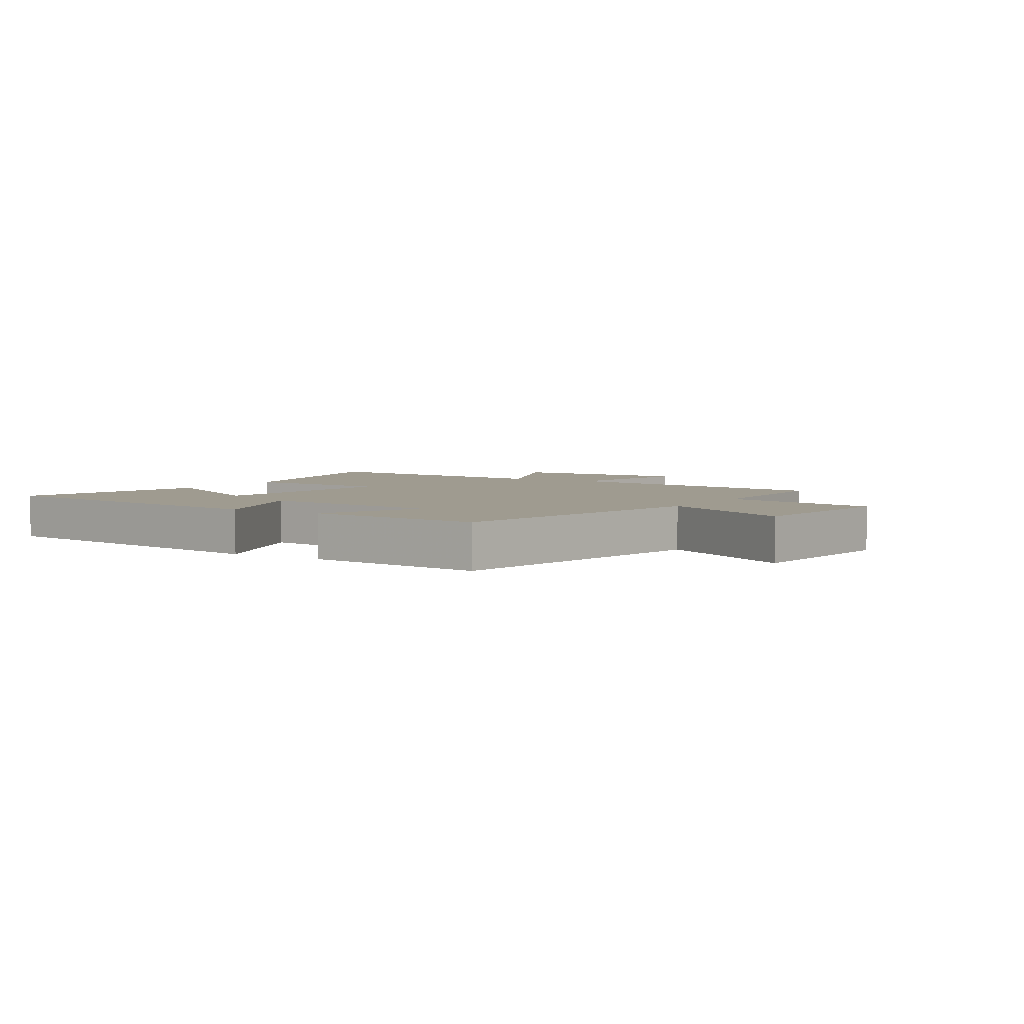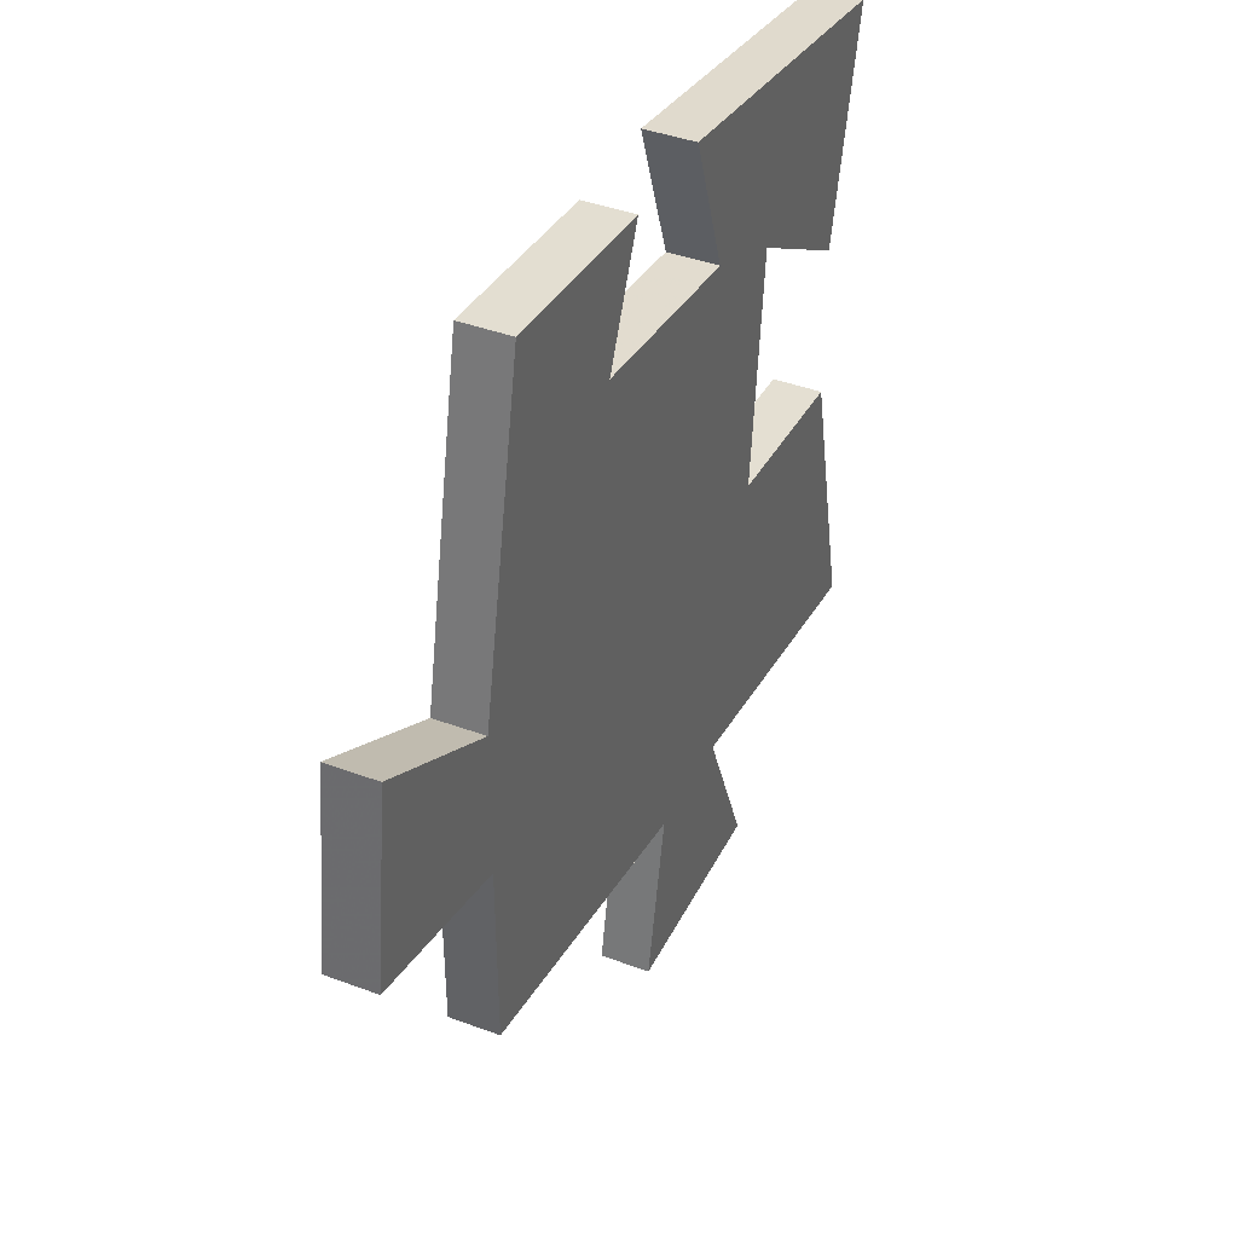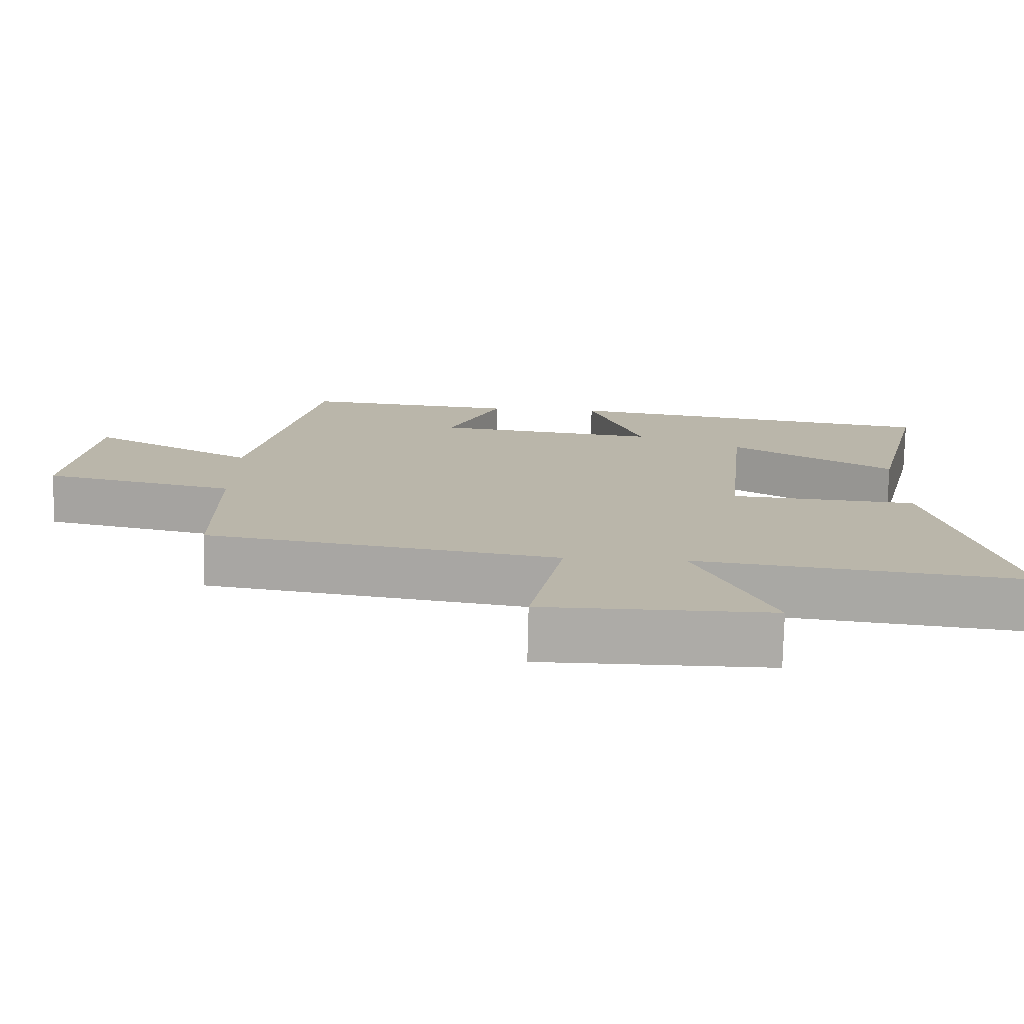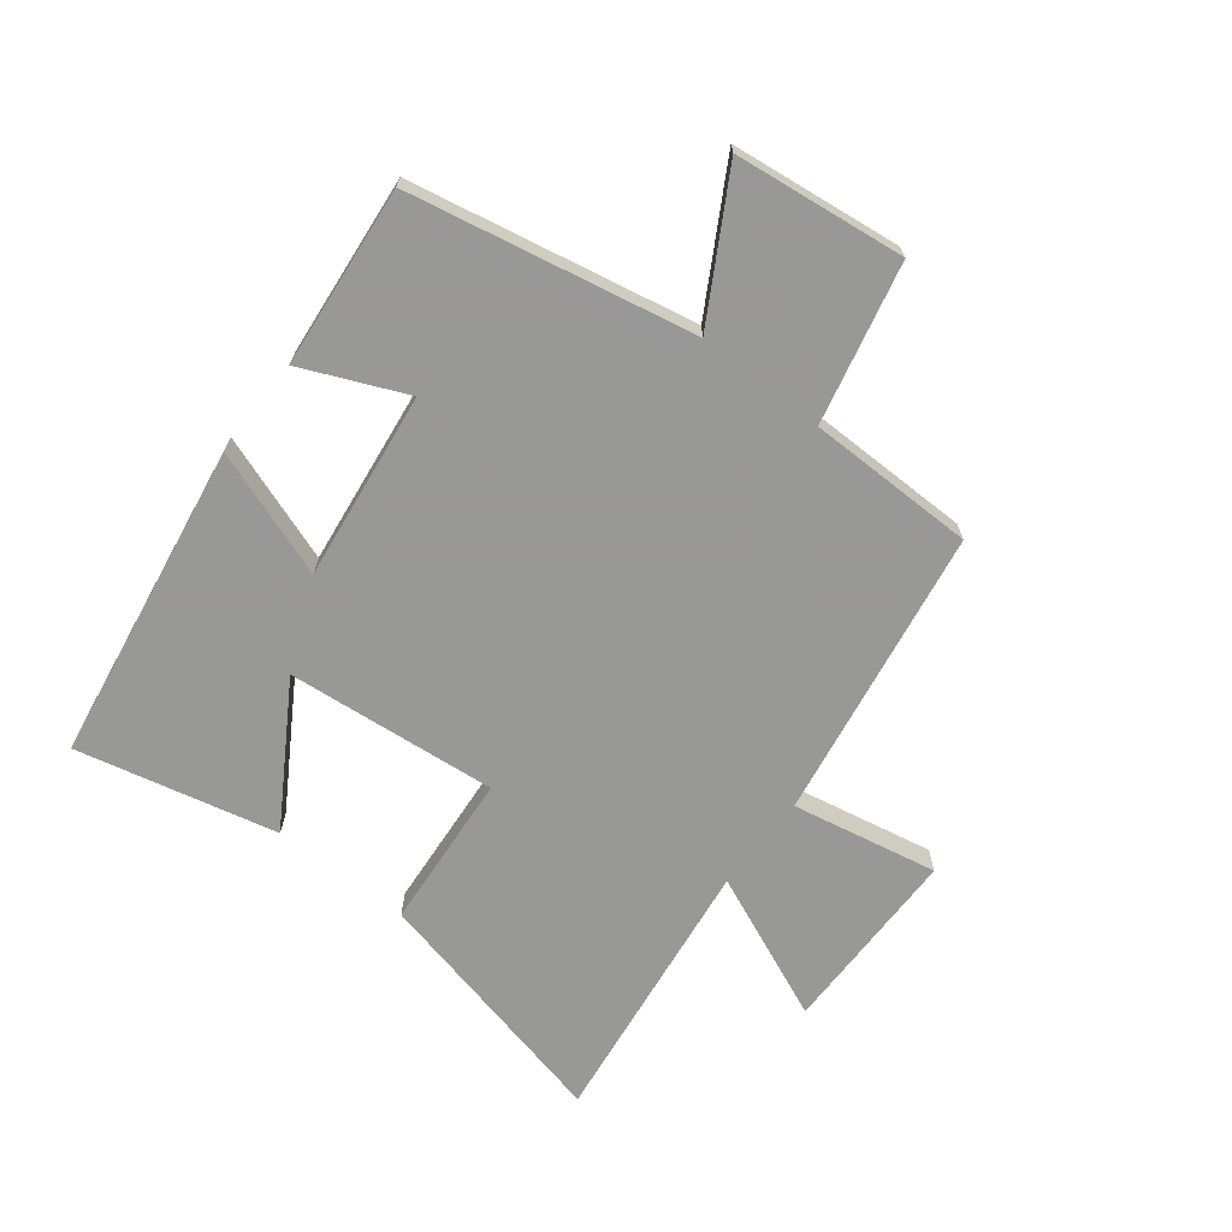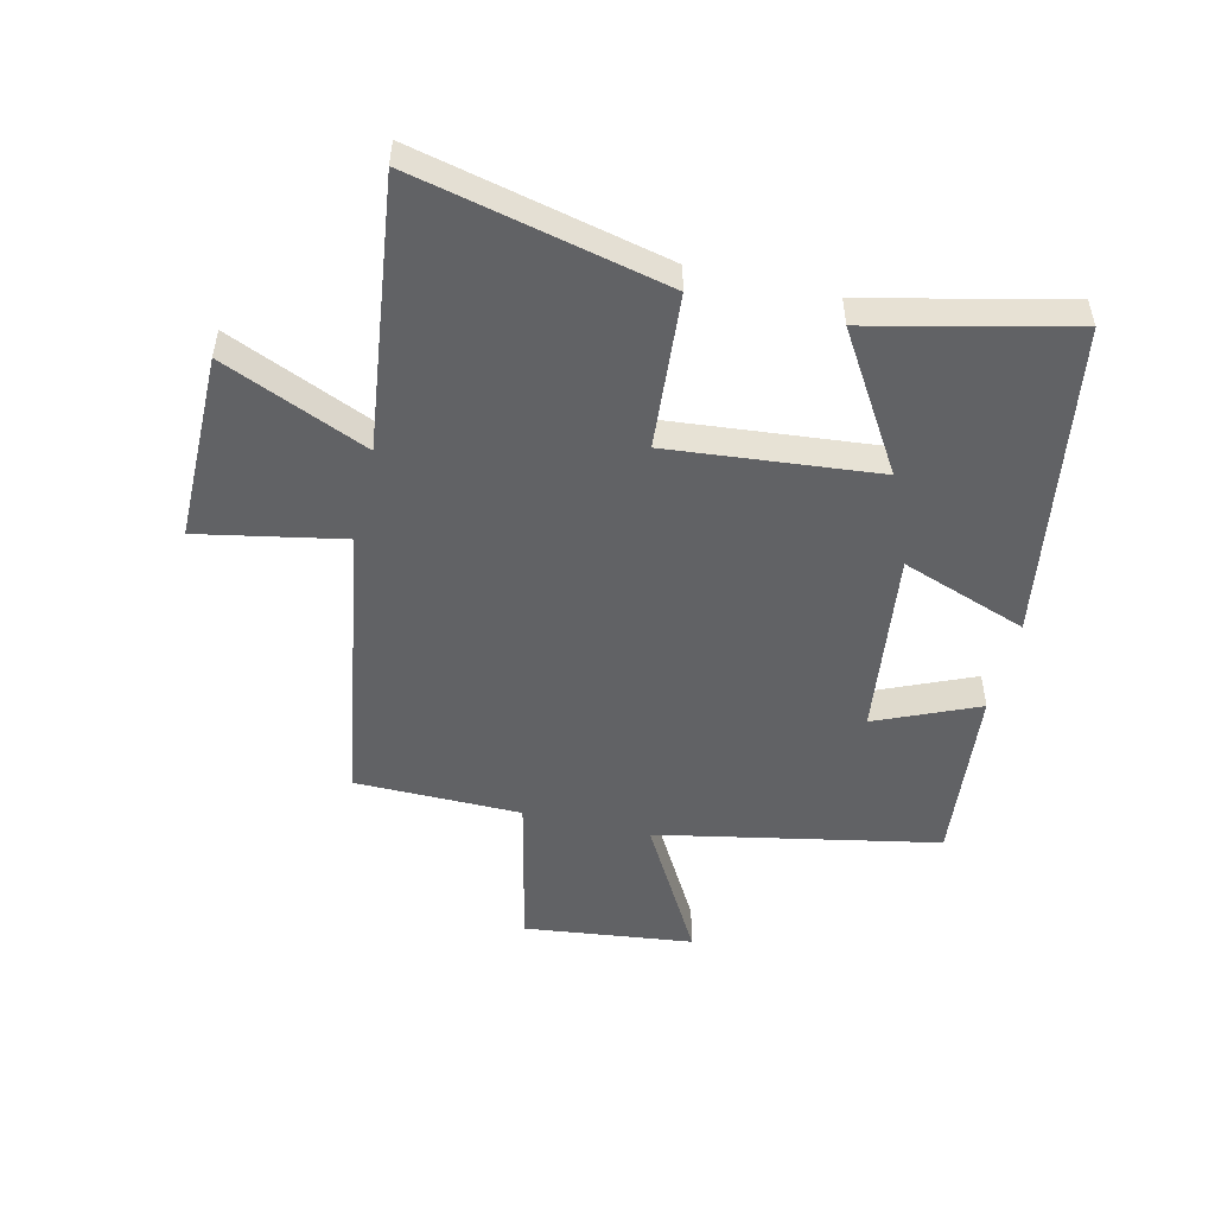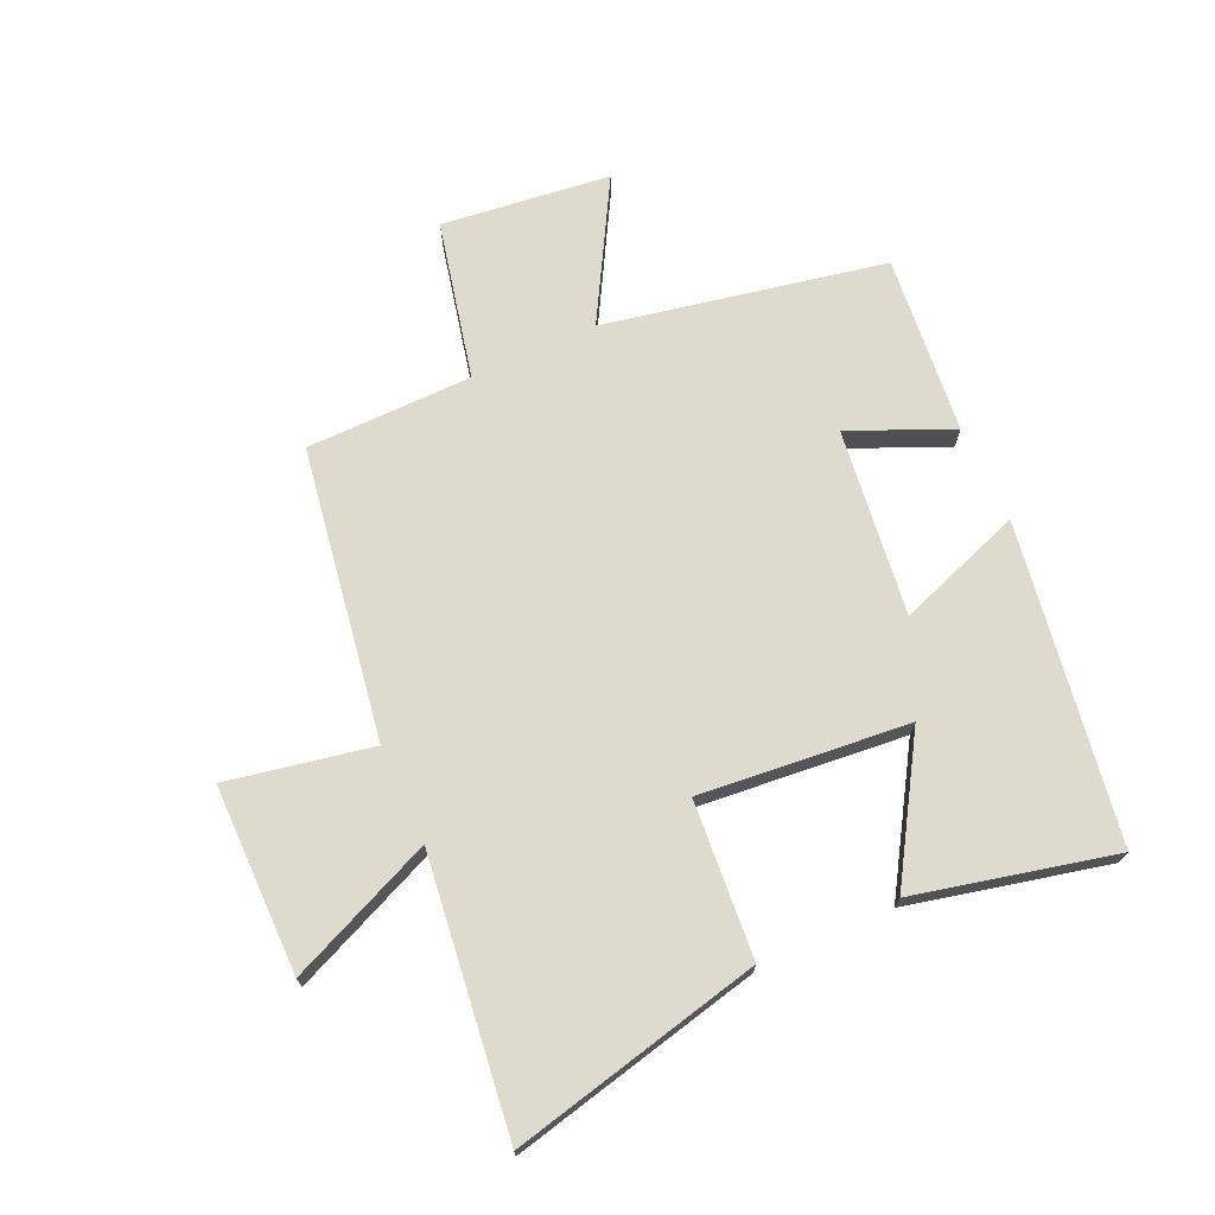
<metadata>
{"format":"obj","ext":"obj","renderer":"f3d","projection":"perspective","resolution":1024,"background":"white","views":[{"elev":4.0,"azim":31.6,"up":"+Y"},{"elev":40.6,"azim":114.6,"up":"+Z"},{"elev":-76.4,"azim":178.7,"up":"+Z"},{"elev":-68.5,"azim":52.0,"up":"+Y"},{"elev":-50.6,"azim":-103.5,"up":"+Y"},{"elev":71.1,"azim":-114.6,"up":"+Y"}]}
</metadata>
<code>
v 0.498 0.07 -0.421
v 0.017 0.07 -0.5
v 0.064 0.07 -0.739
v -0.248 0.07 -0.741
v -0.145 0.07 -0.5
v -0.595 0.07 -0.558
v -0.5 0.07 -0.141
v -0.242 0.07 -0.12
v -0.276 0.07 0.226
v -0.5 0.07 0.087
v -0.577 0.07 0.416
v -0.052 0.07 0.5
v -0.126 0.07 0.291
v 0.184 0.07 0.331
v 0.11 0.07 0.5
v 0.407 0.07 0.53
v 0.5 0.07 0.065
v 0.728 0.07 0.195
v 0.762 0.07 -0.085
v 0.5 0.07 -0.145
v 0.498 0 -0.421
v 0.017 0 -0.5
v 0.064 0 -0.739
v -0.248 0 -0.741
v -0.145 0 -0.5
v -0.595 0 -0.558
v -0.5 0 -0.141
v -0.242 0 -0.12
v -0.276 0 0.226
v -0.5 0 0.087
v -0.577 0 0.416
v -0.052 0 0.5
v -0.126 0 0.291
v 0.184 0 0.331
v 0.11 0 0.5
v 0.407 0 0.53
v 0.5 0 0.065
v 0.728 0 0.195
v 0.762 0 -0.085
v 0.5 0 -0.145
f 17 18 19 20
f 16 17 20
f 15 16 20
f 14 15 20
f 20 1 2
f 14 20 2
f 13 14 2
f 11 12 13
f 9 10 11
f 9 11 13
f 8 9 13 2
f 5 6 7 8
f 2 3 4 5
f 2 5 8
f 40 39 38 37
f 40 37 36
f 40 36 35
f 40 35 34
f 22 21 40
f 22 40 34
f 22 34 33
f 33 32 31
f 31 30 29
f 33 31 29
f 22 33 29 28
f 28 27 26 25
f 25 24 23 22
f 28 25 22
f 1 21 22 2
f 2 22 23 3
f 3 23 24 4
f 4 24 25 5
f 5 25 26 6
f 6 26 27 7
f 7 27 28 8
f 8 28 29 9
f 9 29 30 10
f 10 30 31 11
f 11 31 32 12
f 12 32 33 13
f 13 33 34 14
f 14 34 35 15
f 15 35 36 16
f 16 36 37 17
f 17 37 38 18
f 18 38 39 19
f 19 39 40 20
f 20 40 21 1

</code>
